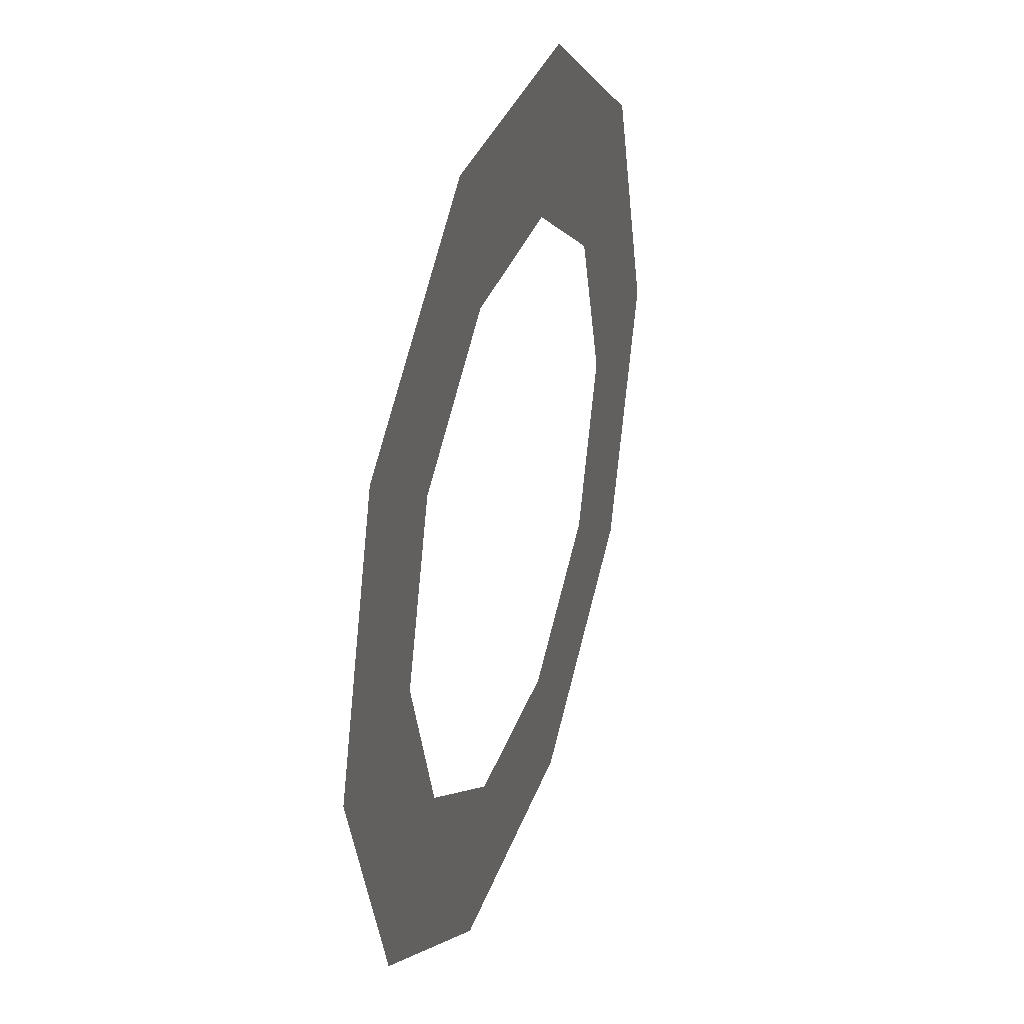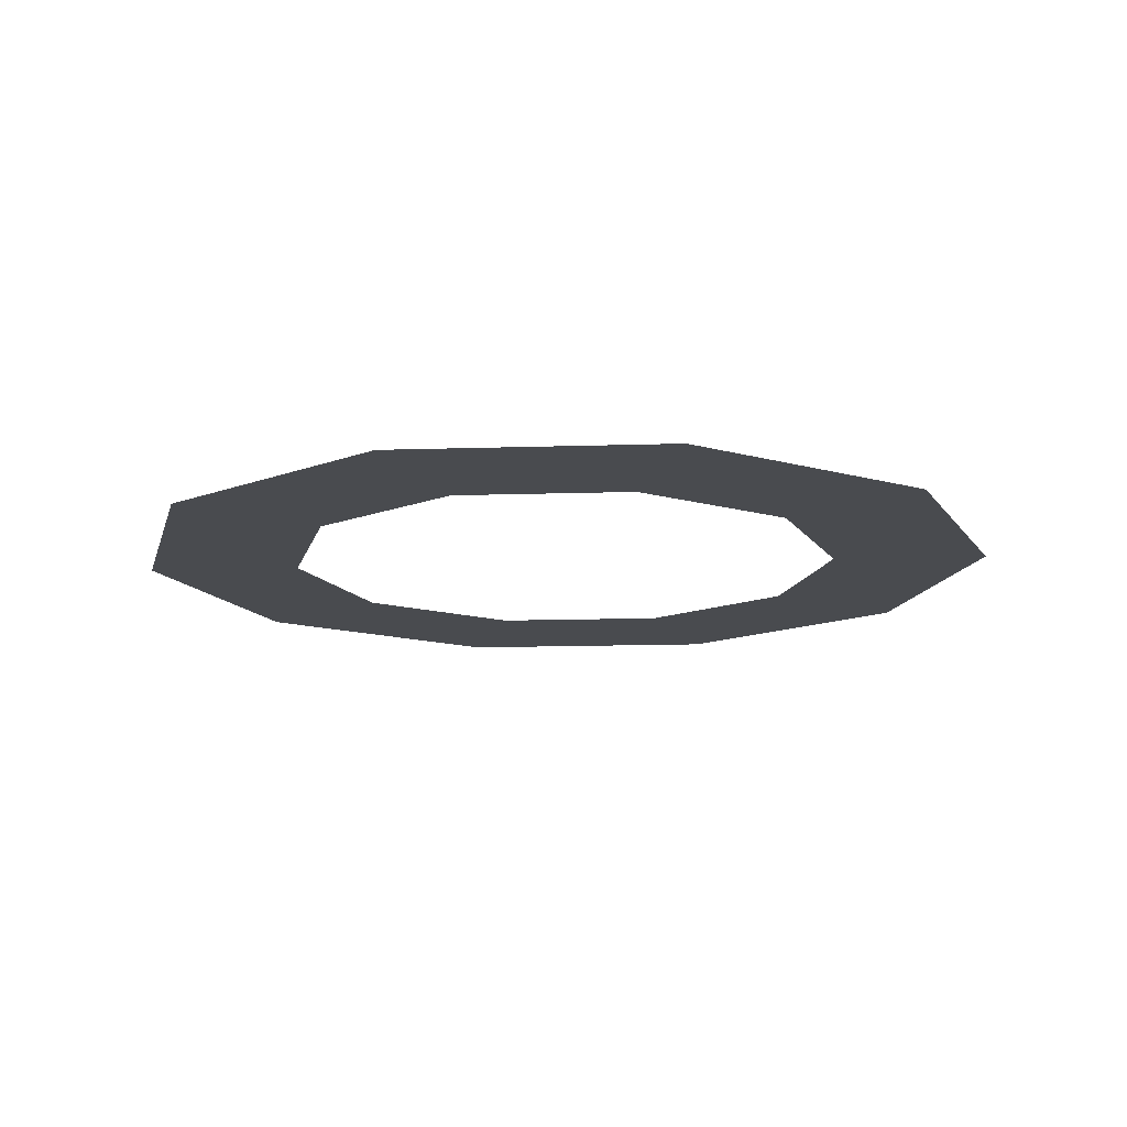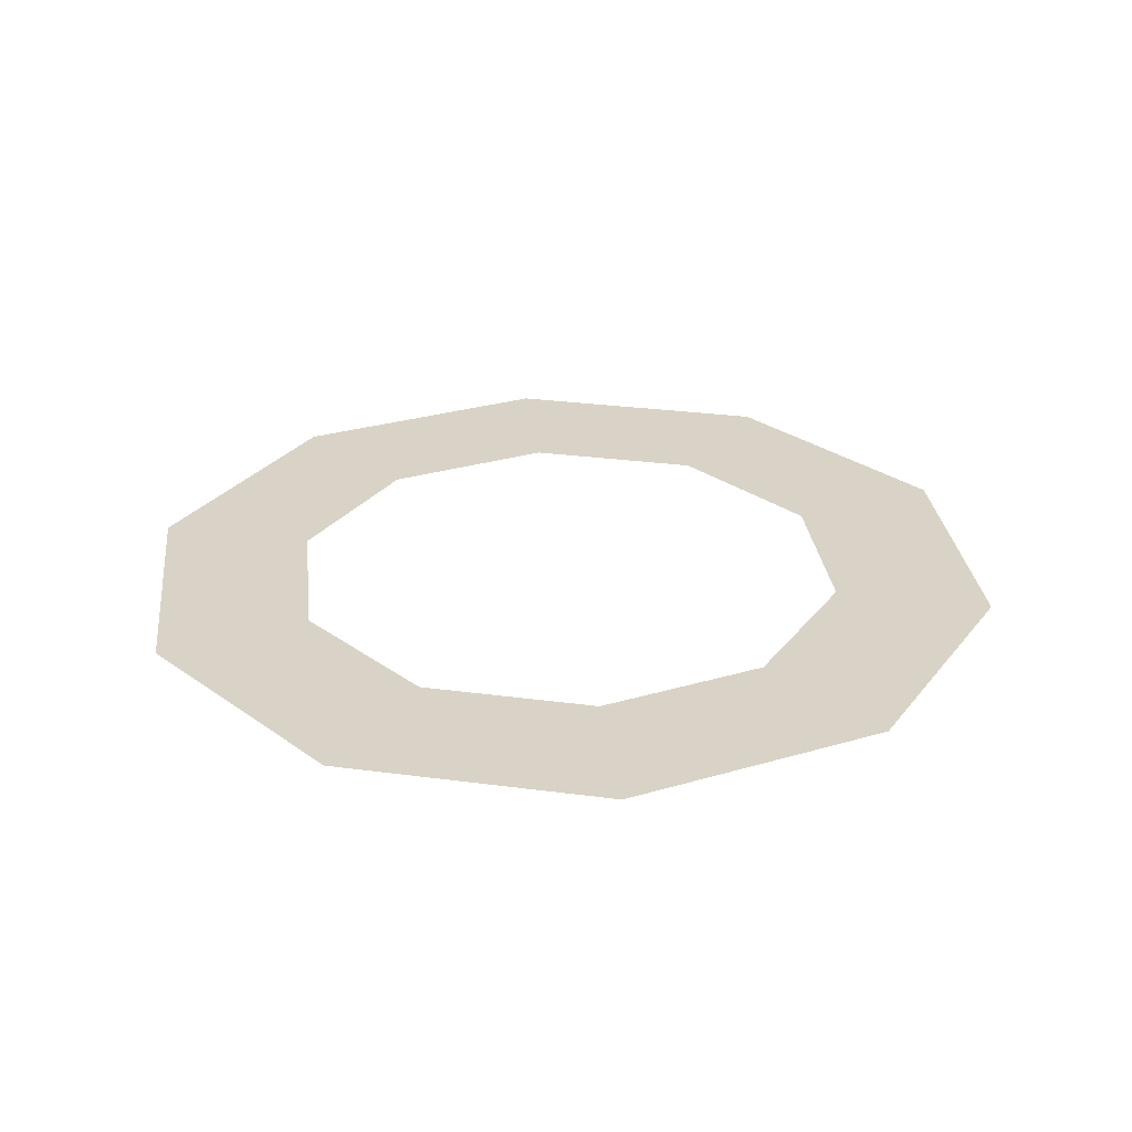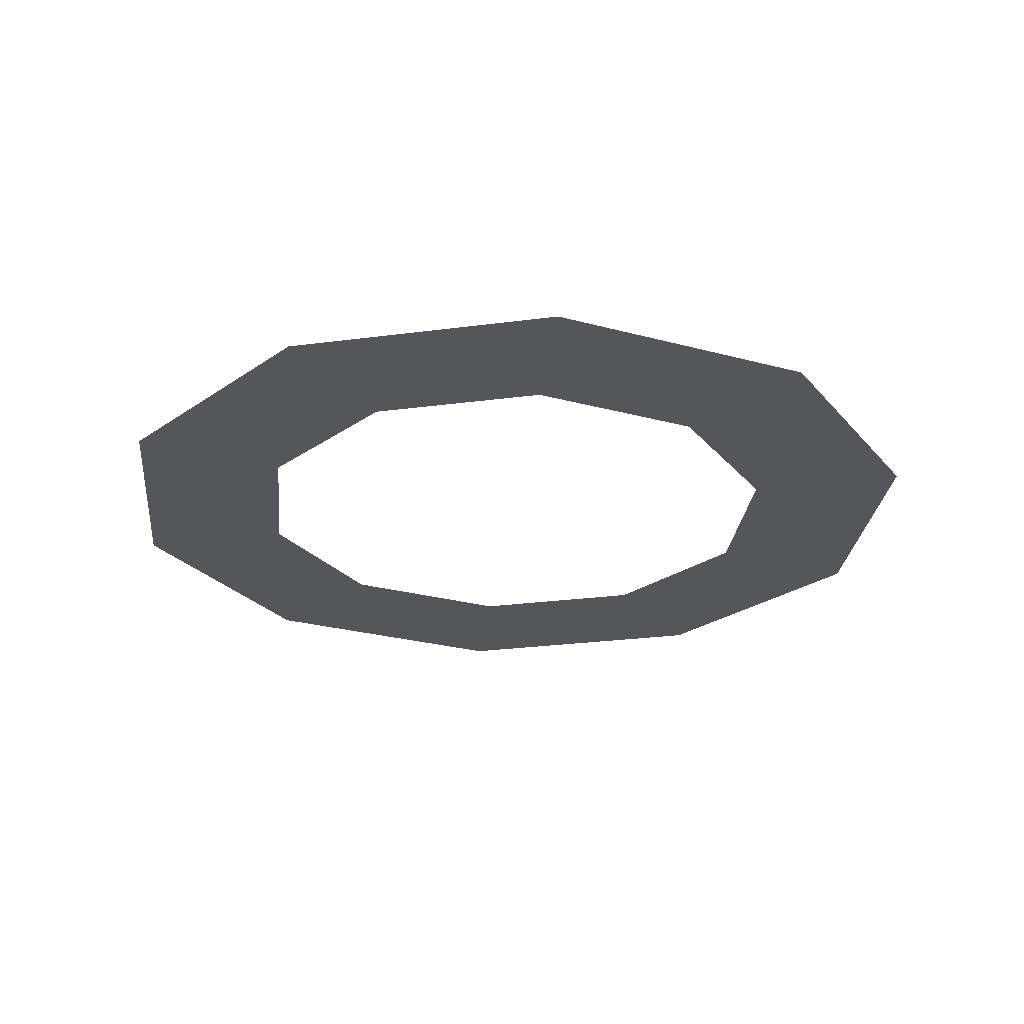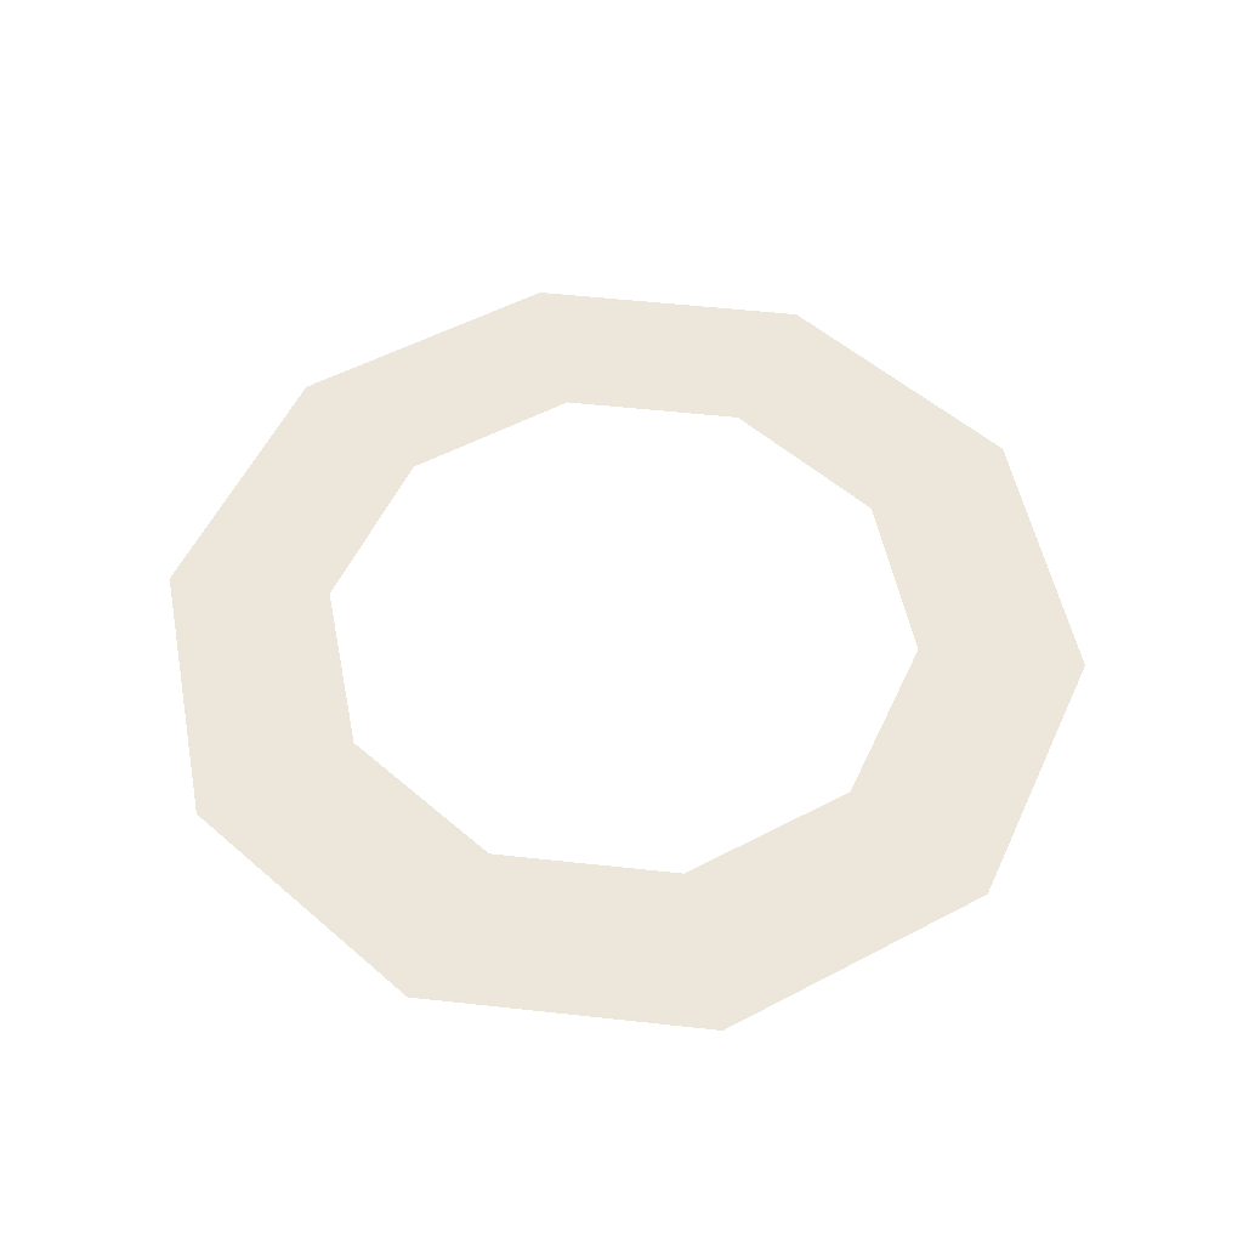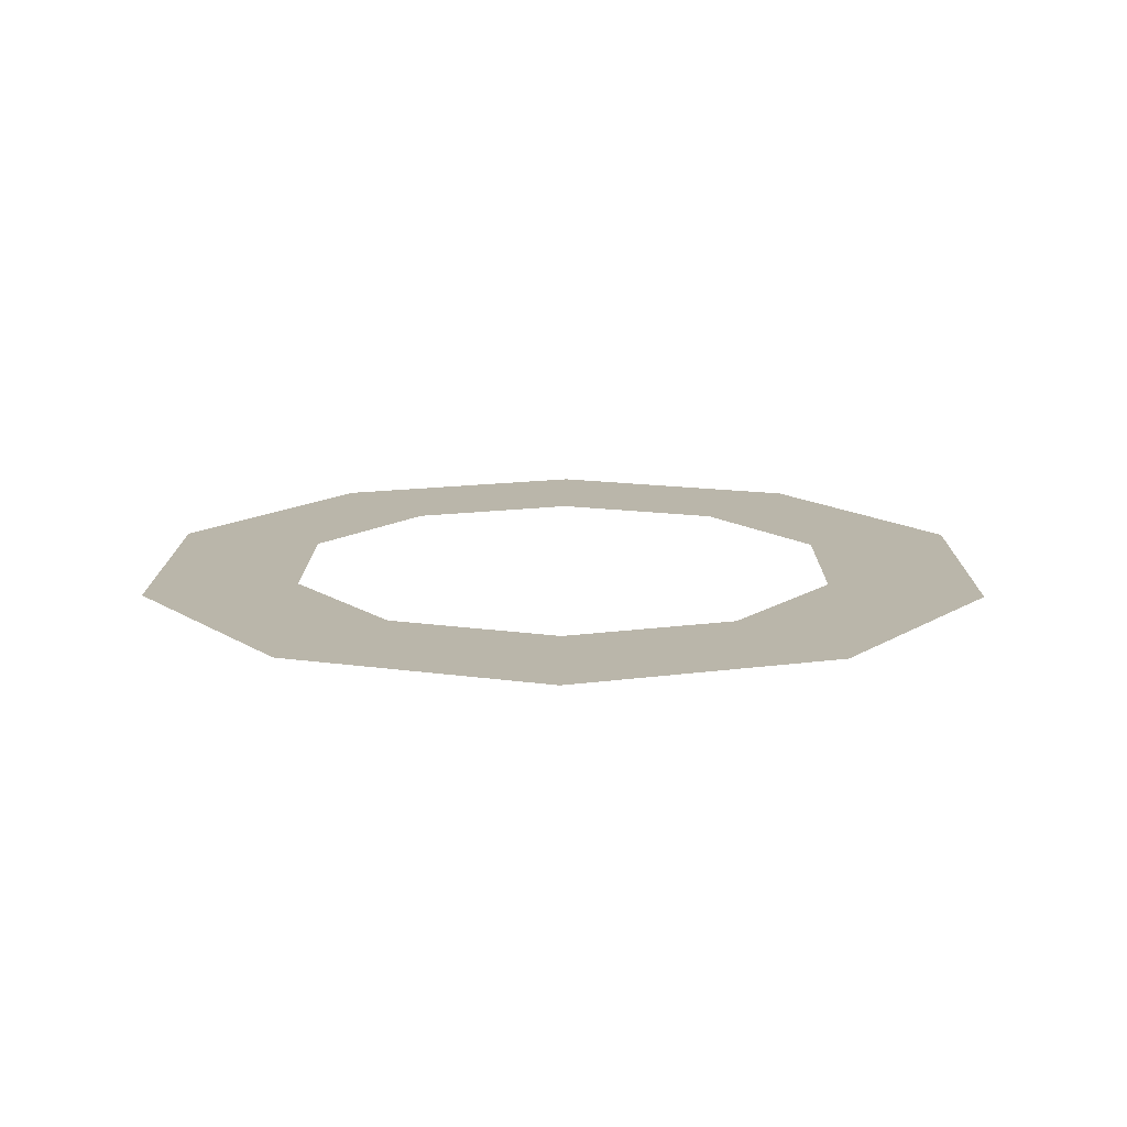
<metadata>
{"format":"obj","ext":"obj","renderer":"f3d","projection":"perspective","resolution":1024,"background":"white","views":[{"elev":34.6,"azim":-72.0,"up":"+Z"},{"elev":-14.1,"azim":4.0,"up":"+Y"},{"elev":27.9,"azim":-132.4,"up":"+Y"},{"elev":-25.5,"azim":156.2,"up":"+Y"},{"elev":53.8,"azim":-173.3,"up":"+Y"},{"elev":13.8,"azim":-53.6,"up":"+Y"}]}
</metadata>
<code>
g default
v 0.809 0.5 -0.5878
v 0.309 0.5 -0.9511
v -0.309 0.5 -0.9511
v -0.809 0.5 -0.5878
v -1 0.5 0
v -0.809 0.5 0.5878
v -0.309 0.5 0.9511
v 0.309 0.5 0.9511
v 0.809 0.5 0.5878
v 1 0.5 0
v 0.5201 0.5 -0.3779
v 0.1987 0.5 -0.6114
v -0.1987 0.5 -0.6114
v -0.5201 0.5 -0.3779
v -0.6429 0.5 0
v -0.5201 0.5 0.3779
v -0.1987 0.5 0.6114
v 0.1987 0.5 0.6114
v 0.5201 0.5 0.3779
v 0.6429 0.5 -0
g Stargate_Fluid_01
f 1 2 12 11
f 2 3 13 12
f 3 4 14 13
f 4 5 15 14
f 5 6 16 15
f 6 7 17 16
f 7 8 18 17
f 8 9 19 18
f 9 10 20 19
f 10 1 11 20

</code>
